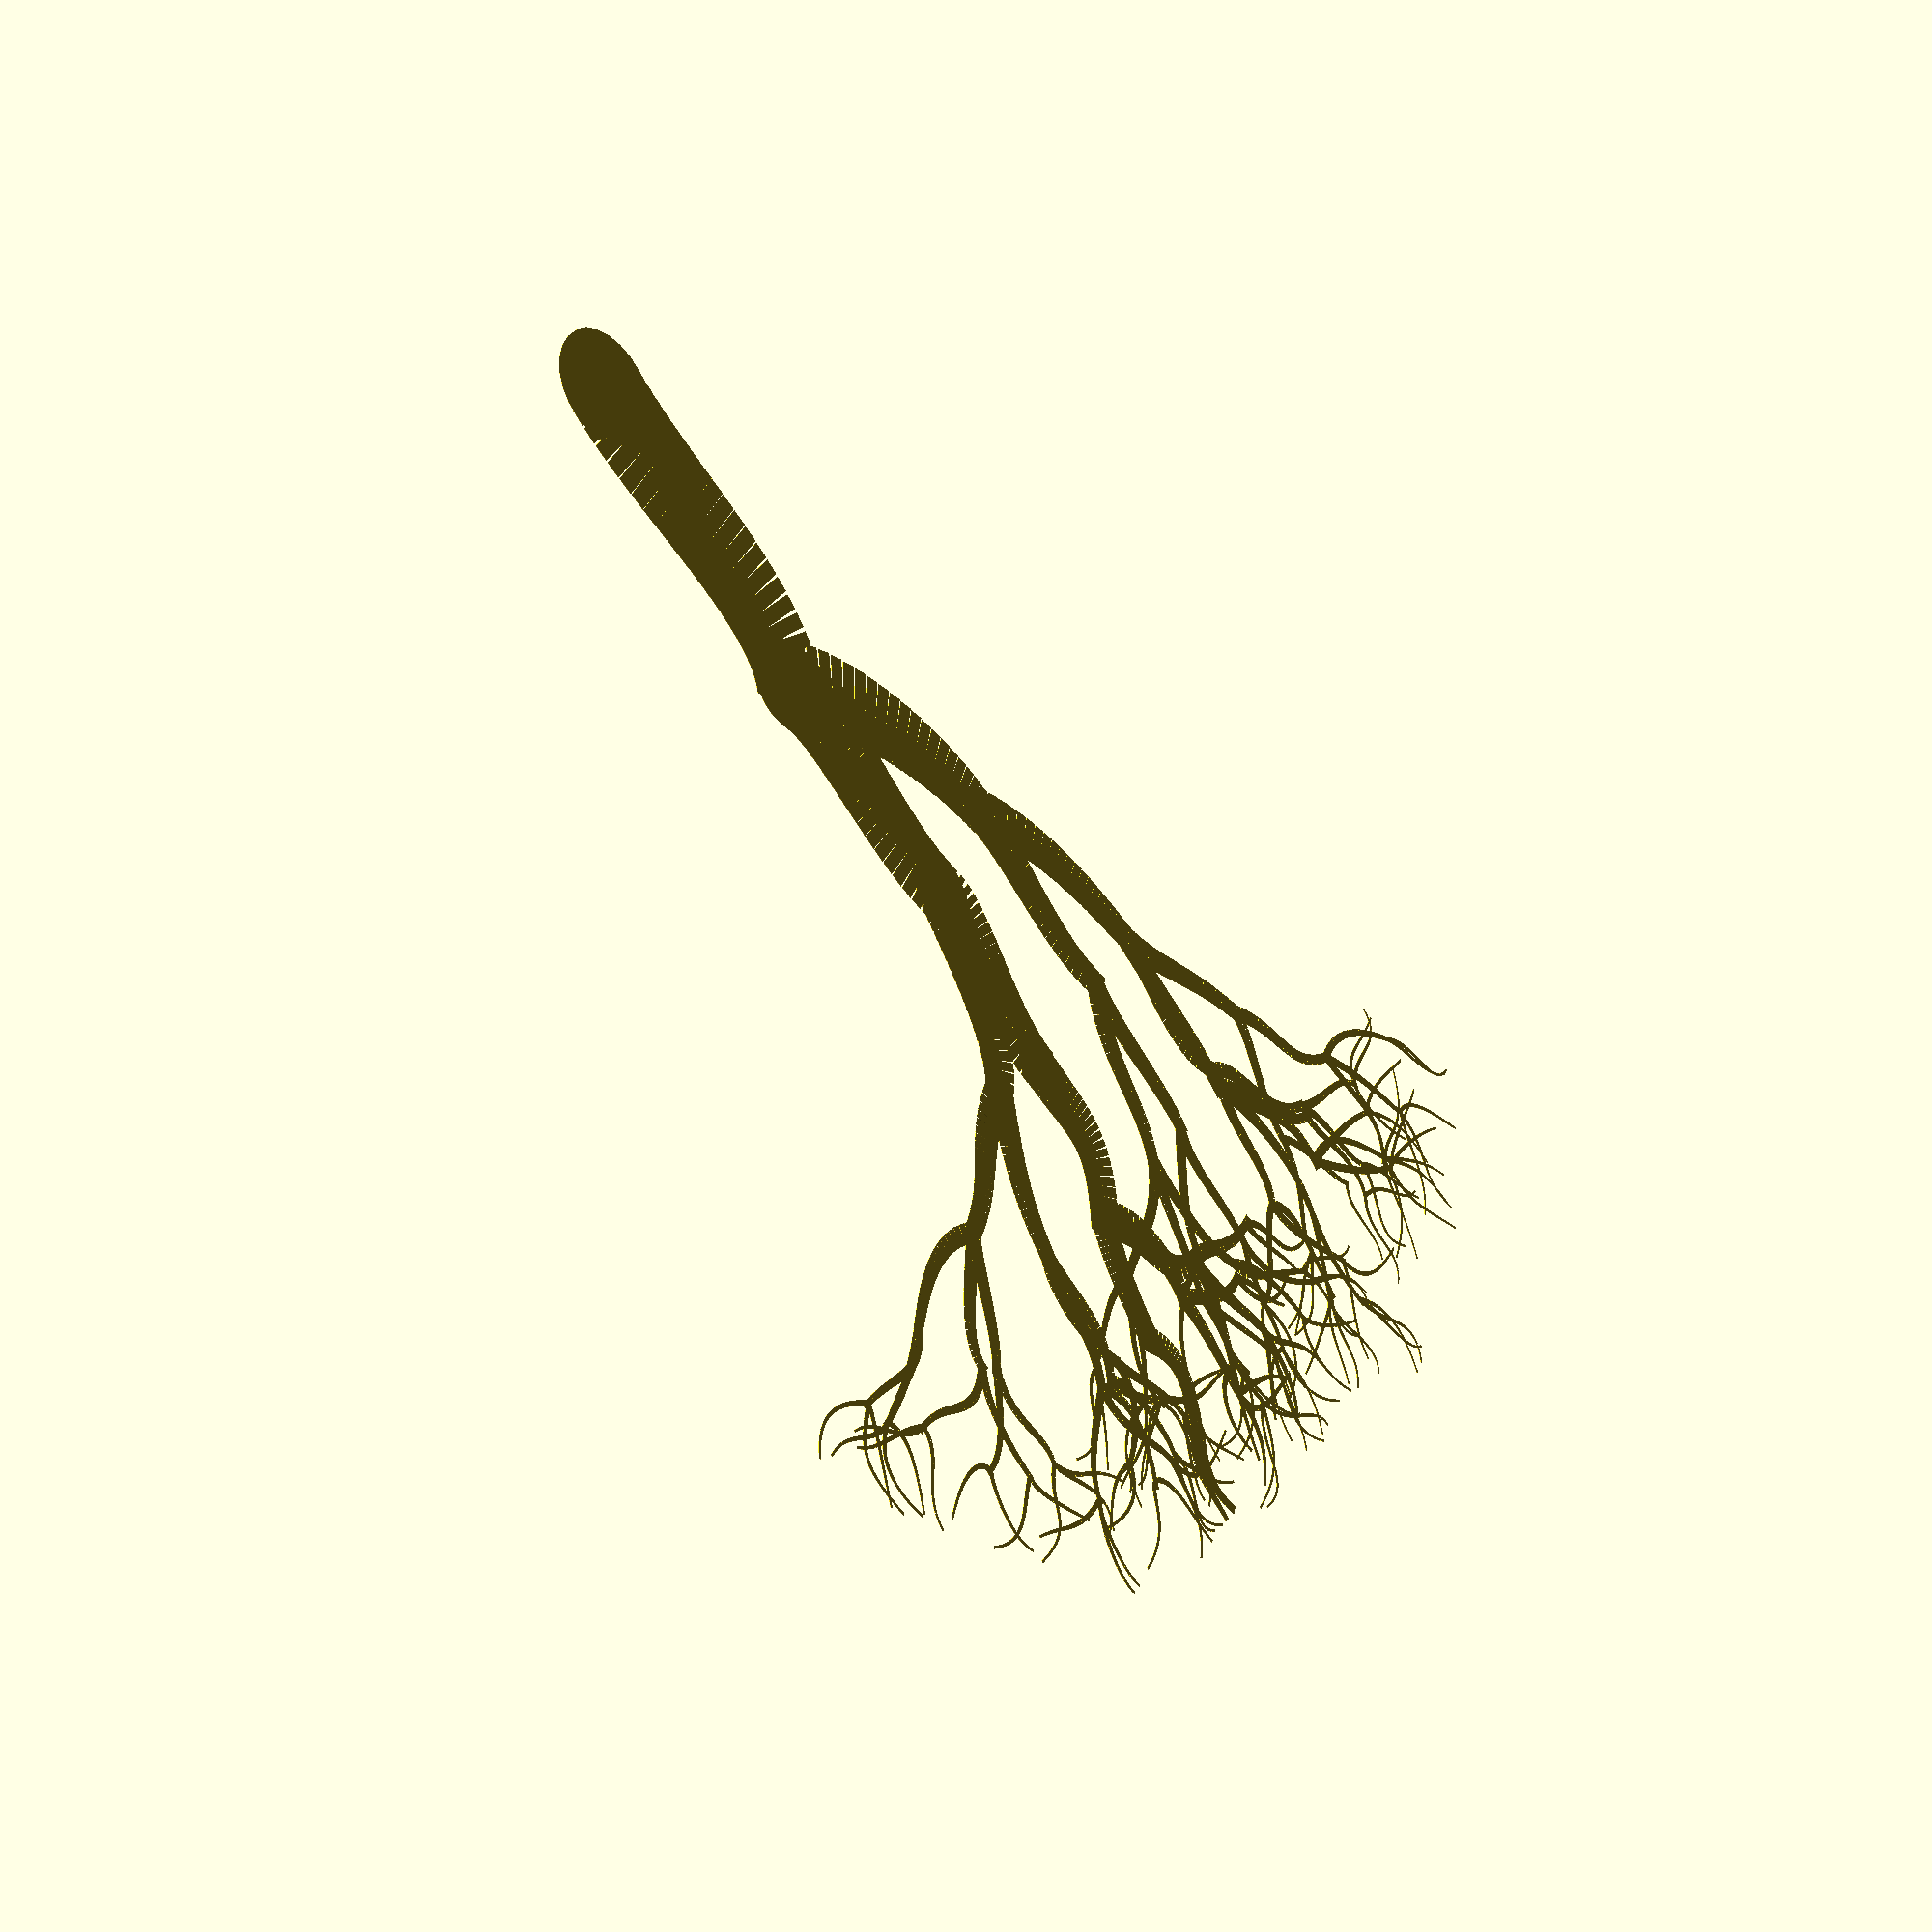
<openscad>
/*
Create a 2D Fractal Tree using OpenSCAD recursion and Bezier Curves

tl;dr: trunk(first=true); 

All Bezier Functions based on the excellent work of @caterpillar (Justin SDK)
https://openhome.cc/eGossip/OpenSCAD/BezierCurve.html

Thanks to SteveWeber314 for his fractal tree tutorials
https://www.thingiverse.com/steveweber314/about

Releasted under GPL v3


*/


trunk();






/* 
calculate a coordinate along a bezier curve
paramaters:
  t             [real]        step along the curve
  coord         [vector]      x, y, z vector

returns:
  single coordinate value based on a vector point
*/
function bezierCoordinate(t, coord) = 
  coord[0] * pow((1 - t), 3) + 3 * coord[1] * t * pow((1 - t), 2) +
    3 * coord[2] * pow(t, 2) * (1 - t) + coord[3] * pow(t, 3);

/*
calculate single point along a bezier curve
paramaters:
  t               [real]        step along the curve
  controlPoints   [vector]      x, y, z vector

returns:
  vector of a point along a bezier curve
*/
function bezierPoint(t, controlPoints) = 
  [
    bezierCoordinate(t, [controlPoints[0][0], controlPoints[1][0], controlPoints[2][0],
                    controlPoints[3][0]]),
    bezierCoordinate(t, [controlPoints[0][1], controlPoints[1][1], controlPoints[2][1],
                    controlPoints[3][1]]),
    bezierCoordinate(t, [controlPoints[0][2], controlPoints[1][2], controlPoints[2][2],
                    controlPoints[3][2]])
  ];

/*
calculate the bezier curve for four control points
paramaters:
  t_step          [real]      step size (smaller steps give finer curves)
  controlPoints   [vector]    vector of x, y, z vectors [[0,0], [10,10], [-10,20], [0,50]]

returns:
  vector of length/t_step points along a bezier curve
*/
function bezierCurve(t_step, controlPoints) = 
  [for(t = [0:t_step:1+t_step]) bezierPoint(t, controlPoints)];


/*
generate a vector of four vector control points; first point is always [0, 0]
paramaters:
  seed            [real]      seed for random number generator
  bend            [real]      maximum/minimum deflection for curve
  size            [real]      length, from origin, of curve

returns:
  [[0, 0], [x1, y1], [x2, y2], [x3, y3]]
*/
function randControlPoints(seed, bend, size) = [ 
  // start at origin
  [0, 0], 
  // choose X points between max/min bend, Y points on interval 1/6:3/6 size
  [rands(-bend, bend, 1, seed+0)[0], rands(size/6, size/6*3, 1, seed+1)[0]], 
  // choose X points between max/min bend, Y points on interval 3/6:5/6 size
  [rands(-bend, bend, 1, seed+2)[0], rands(size/6*3, size/6*5, 1, seed+3)[0]],
  // choose X points between max/min bend, Y point at size
  [rands(-bend, bend, 1, seed+4)[0], size] 
  ];

/*
draw a line segment along a bezier curve
paramaters
  point1          [vector]      x, y, z vector of a single point along a bezier curve
  point2          [vector]      x, y, z vector of a single point adjacent to point1
*/
module line(point1, point2, width = 1, cap_round = true) {
    angle = 90 - atan((point2[1] - point1[1]) / (point2[0] - point1[0]));
    offset_x = 0.5 * width * cos(angle);
    offset_y = 0.5 * width * sin(angle);

    offset1 = [-offset_x, offset_y];
    offset2 = [offset_x, -offset_y];

    if(cap_round) {
        translate(point1) circle(d = width, $fn = 24);
        translate(point2) circle(d = width, $fn = 24);
    }

    polygon(points=[
        point1 + offset1, point2 + offset1,  
        point2 + offset2, point1 + offset2
    ]);
}


/*
draw a (tapered) line along a vector curve
paramaters:
  points        [vector]      vector of x, y, z vectors that describe a bezier curve
  startWidth    [real]        starting width of the poly line
  endWidth      [real]        ending width of the poly line
*/
module polyline(points, startWidth = 40, endWidth = 20) {
  module polyline_inner(points, index) {
   //change the width with respect to the start and end
   width = startWidth - (startWidth-endWidth)*(index-1)/len(points);

    if (index < len(points)) {
      line(points[index -1], points[index], width);
      polyline_inner(points, index + 1);
    }
  }
  polyline_inner(points, 1);

}

/*
draw between 1 and 3 poly lines rooted at the "start"
  -this module should be called by module trunk()
paramaters:
  * Denotes paramater that is used internally by recursion and is not intended to be
    used from the inital module call
  (suggested values in parentheses)

  size          [real]        size of first segment (linear from origin)
  depth         [integer]     recusion level (1 to 8)
  widthBottom   [real]        maximum width at base of trunk
  widthTop      [real]        maximum width at top of first trunk segment
  minGrowth     [real]        minimum amount to grow the new branch (0.1 to 1.2)
  maxGrowth     [real]        maximum amount to grow the new branch (0.1 to 1.2)
  decay         [real]        base amount to diminish each branch by (0.5 to 1.2)
  minAngle      [real]        minimum angle to rotate each branch (0 to 180)
  maxAngle      [real]        maximum angle to rotate each branch (0 to 180)
  branchProb    [vector]      % chance of one, two or three branches occuring
                              [%one, %two, %three] ([10, 40, 50])
  step          [real]        step size to use when generating bezier curves
                              values approaching 0 are smoother, but take much longer
                              to render (0.05)
  *depthMax     [integer]     records maximum depth on first call
  *distance     [integer]     records distance from "trunk" - can be used to diminish
                              branches
  *start        [vector]      records [x, y, z] vector at which to start 
  *branchNum    [integer]     number of branches to draw at each joint (1-3)
*/
module branch(size, 
             depth,
             depthMax,
             seed, 
             bend,
             widthBottom, 
             widthTop, 
             minGrowth, 
             maxGrowth, 
             decay, 
             minAngle,
             maxAngle,
             branchProb,
             step, 
             distance, 
             start,
             branchNum,
             debug
             ) {


  sizemod = rands(minGrowth, maxGrowth, branchNum, seed+1)[0];

  mySize = size*sizemod;

  controlPoints = randControlPoints(seed = seed, bend = bend, size = mySize);
  
  bezierPoints = bezierCurve(step, controlPoints);

  // diminish the branch width by the depth and the distance from the "trunk"
  myWidthTop = widthTop*(depth+1)/(depthMax-2)/(distance+2);

  //draw the current branch
  polyline(bezierPoints, widthBottom, myWidthTop);

  



  if (debug) {
    for (j=[0:len(controlPoints)-1]) {
      color("red")
        translate(controlPoints[j])
        square(30, center = true);
    }
    translate([controlPoints[3][0]+widthBottom/2, controlPoints[3][1]]) {
      color("blue")
      text(str("seed:", seed,", bn:", branchNum), 
              halign = "left", size = myWidthTop*.5);
    
    }
  }


  // create vector of branchNum angles between 0 and maxAngle
  rotations = rands(minAngle, maxAngle, branchNum, seed+3);
  // create vector of branchNum negative and positive values
  direction = [ for (j=[0:branchNum-1]) rands(-1, 1, 1, seed-j)[0]>=0 ? 1 : -1];

  decayRands = rands(decay*decay, decay, branchNum, seed+5);

  tip = controlPoints[3];

  if (depth > 0 && myWidthTop > 10) { //stop if the depth or width gets too small 
    translate(tip) {
      for (i=[0:branchNum-1]) {
        //select rotation value from the vector
        myRot = i==0 ? rotations[i]/depth : rotations[i];
        //set the distance from the trunk
        myDist = (i==0 && distance == 0 )? 0 : distance+1;
        //rotate the starting position by myRot * direction (ccw, cw)
        rotate([0, 0, direction[i]*myRot]) {
          trunk(first = false, //indicate that this is not the first run
                size = mySize*decay,  //change size by decay
                depth = depth-1, //decrease depth count
                depthMax = depthMax, //maintain the maximum depth
                seed = seed*(i+5)/(i+1), //add some variability in seed
                bend = bend*decay, //decrease the bend value
                widthBottom = myWidthTop, //new bottom equals this top
                widthTop = widthTop*decayRands[i], //decrease top value 
                minGrowth = minGrowth, //maintain minGrowth
                maxGrowth = maxGrowth, //maintain maxGrowth
                decay = decay, //maintain decay
                minAngle = minAngle, //maintain minAngle
                maxAngle = maxAngle, //maintain maxAngle
                branchProb = branchProb, //maintain branchProb
                step = step, //maintain step
                distance = myDist, //pass current distance from trunk 
                start = tip, //start of new banch is tip of this branch
                debug = debug
                );
        } //end rotation
      } //end for loop
    } // end translate
  } // end if depth 

}



/*
paramaters:
  * Denotes paramater that is used internally by recursion and is not intended to be
    used from the inital module call
  (suggested values in parentheses)

  first         [boolean]     first - run sets persistent variables for recursion
  size          [real]        size of first segment (linear from origin)
  depth         [integer]     recusion level (1 to 8)
  widthBottom   [real]        maximum width at base of trunk
  widthTop      [real]        maximum width at top of first trunk segment
  minGrowth     [real]        minimum amount to grow the new branch (0.1 to 1.2)
  maxGrowth     [real]        maximum amount to grow the new branch (0.1 to 1.2)
  decay         [real]        base amount to diminish each branch by (0.5 to 1.2)
  minAngle      [real]        minimum angle to rotate each branch (0 to 180)
  maxAngle      [real]        maximum angle to rotate each branch (0 to 180)
  branchProb    [vector]      % chance of one, two or three branches occuring
                              [%one, %two, %three] ([10, 40, 50])
  step          [real]        step size to use when generating bezier curves
                              values approaching 0 are smoother, but take much longer
                              to render (0.05)
  *depthMax     [integer]     records maximum depth on first call
  *distance     [integer]     records distance from "trunk" - can be used to diminish
                              branches
  *start        [vector]      records [x, y, z] vector at which to start 
                              growing the branch
  debug         [boolean]     turn on debugging including control points

*/
module trunk(first = true,
             size = 1000, 
             depth = 6,
             depthMax = 1,
             seed = 22, 
             bend = 100,
             widthBottom = 300, 
             widthTop = 280, 
             minGrowth = 0.8, 
             maxGrowth = .9, 
             decay = 0.95, 
             minAngle = 35,
             maxAngle = 37,
             branchProb = [10, 50, 40],
             step = 0.05, 
             distance = 0, 
             start = [0, 0, 0],
             debug = false
             ) {


  //set the limits for the probability function 
  brOne = branchProb[0];
  brTwo = branchProb[0]+branchProb[1];

  //select the type of branch
  branchRand = rands(0, 100, 1, seed+5)[0];

  //choose the type of branch
  branchNum = (branchRand < brOne) ? 1 : 
              (brOne < branchRand && branchRand < brTwo) ? 2 : 3;
  
  //check if this is the first run; record the depthMax for use later
  myDepthMax = first==true ? depth : depthMax;

  //call branch module
  branch(size = size, 
         depth = depth, 
         depthMax = myDepthMax,
         seed = seed+4, 
         bend = bend,         
         widthBottom = widthBottom, 
         widthTop = widthTop, 
         minGrowth = minGrowth, 
         maxGrowth = maxGrowth, 
         decay = decay, 
         minAngle = minAngle,
         maxAngle = maxAngle,
         branchProb = branchProb,
         step = step, 
         distance = distance,
         start = start, 
         branchNum = branchNum,
         debug = debug
         );

}

//help_bezier_tree();
module help_bezier_tree(modName = false) {
  //edit content below this line

  LibraryName = "bezier_tree";
  
  modules =
            [["example",
              "module/function: name(param1 = <data type>, param2 = <data type>, param3 = <data type>)",
              "returns: function return values/none for modules",
              "Description: basic description of function/module",
              "Paramaters:",
              "     param1       <data type>   explanation of paramater",
              "     param2       <data type>   explanation of paramater"],

             ["module1",
              "module/function: ",
              "returns: ",
              "Description: ",
              "Paramaters: ",
              "      param1     <data type>   explanation",
              ],
            ];
  //End editable content
  //DO NOT EDIT BELOW THIS POINT

  //convert string into a vector to make search work properly
  modVect = [modName];
  //use the vectorized string to search the modules vector
  index = search(modVect, modules)[0];

  //chcek if a name was passed
  if (modName==false || len(modules[index])==undef) {
      if (len(modules[index])==undef && modName != false) {
        echo(str("*****Module: ", modName, " not found*****"));
        echo("");
      }

      echo("Available Help Topics in this Library:");
      for (i=[0:len(modules)-1]) {
        echo(modules[i][0]);
      }
      echo(str("USE: help_mod(\"", LibraryName, "\")  "));
      //assert(modName);
    } else {
      //return the first matching entry
      //-possibly modify this to return all entries - allows partial match

      echo(str("Help for module/function: ", modName));
      //basic = modules[index[0]][1];
      //echo(basic);
      for (text=[1:len(modules[index])-1]) {
        echo(modules[index][text]);
      }
    }
}




</openscad>
<views>
elev=205.9 azim=303.7 roll=228.5 proj=p view=wireframe
</views>
